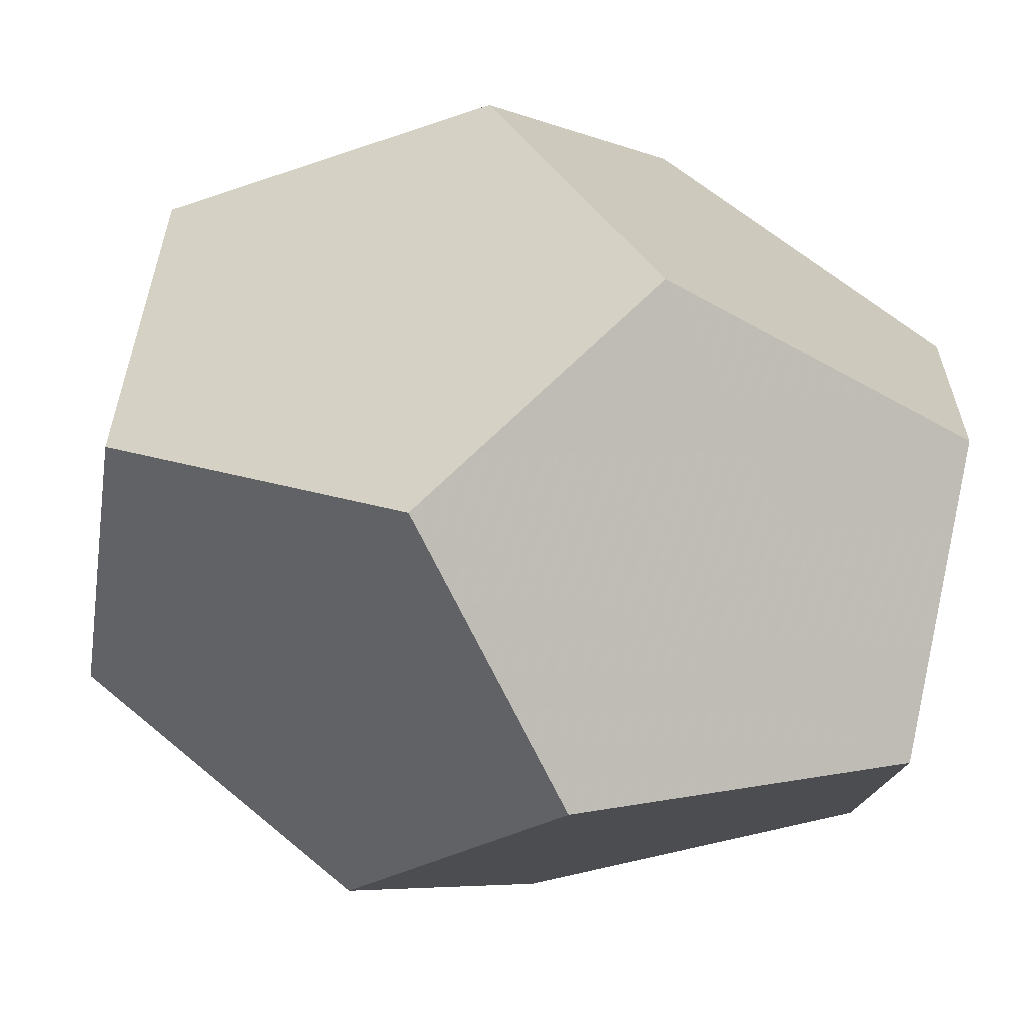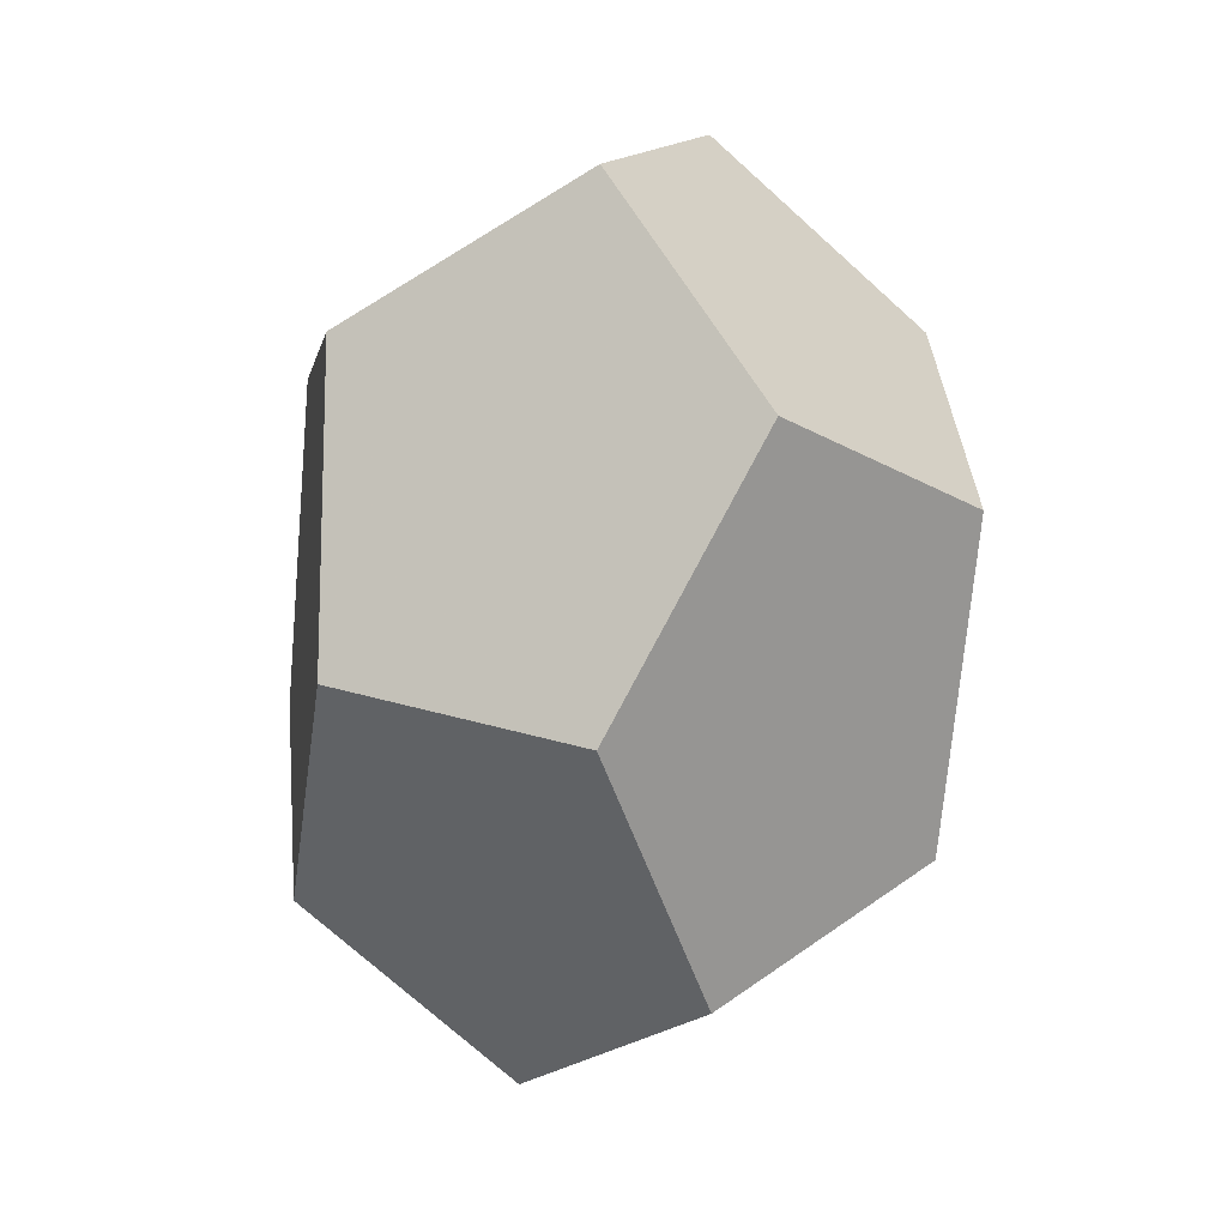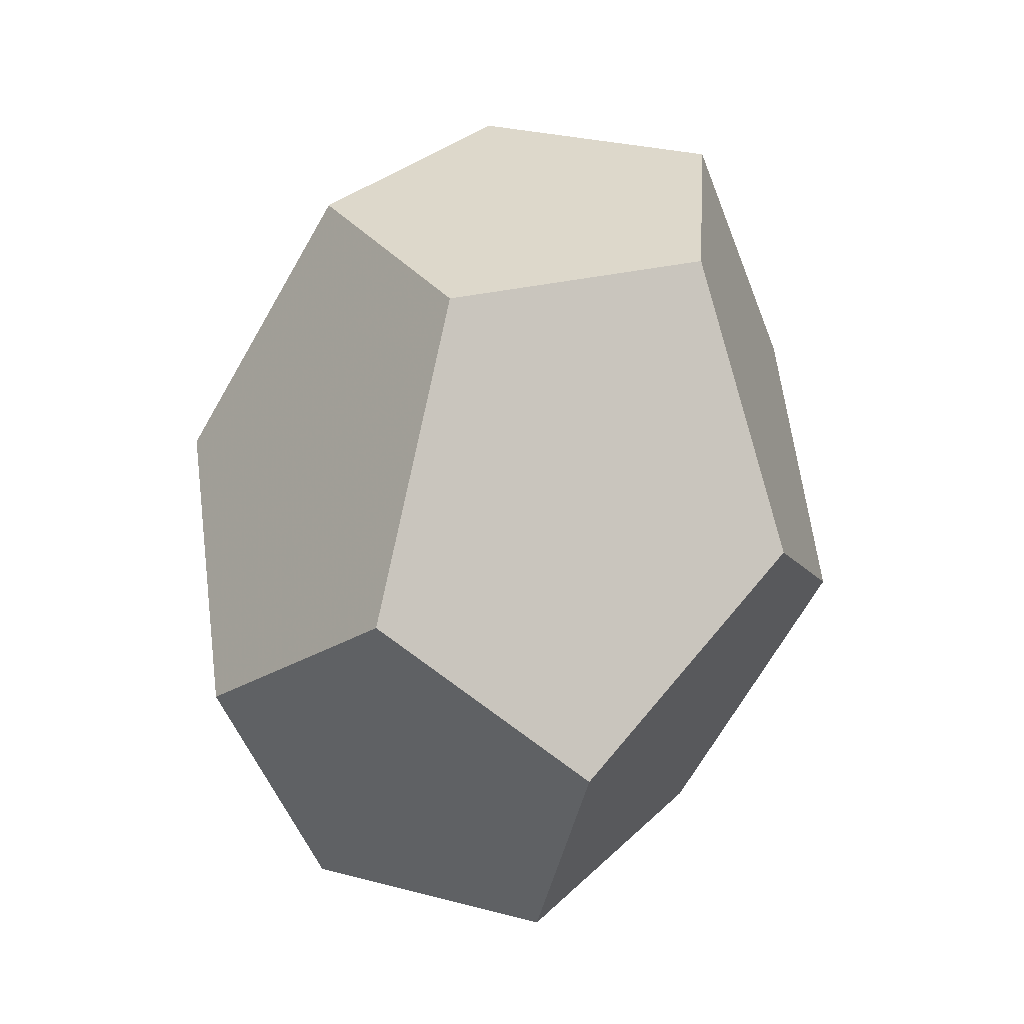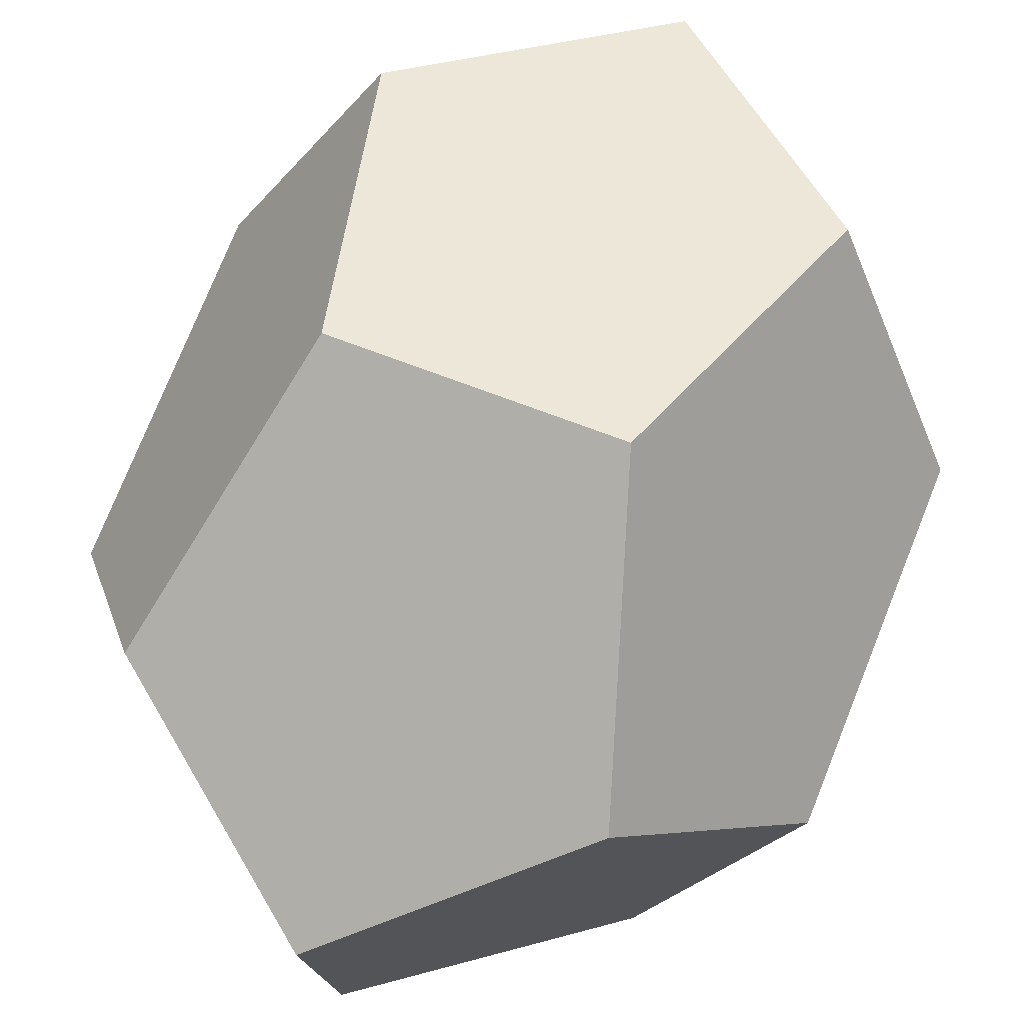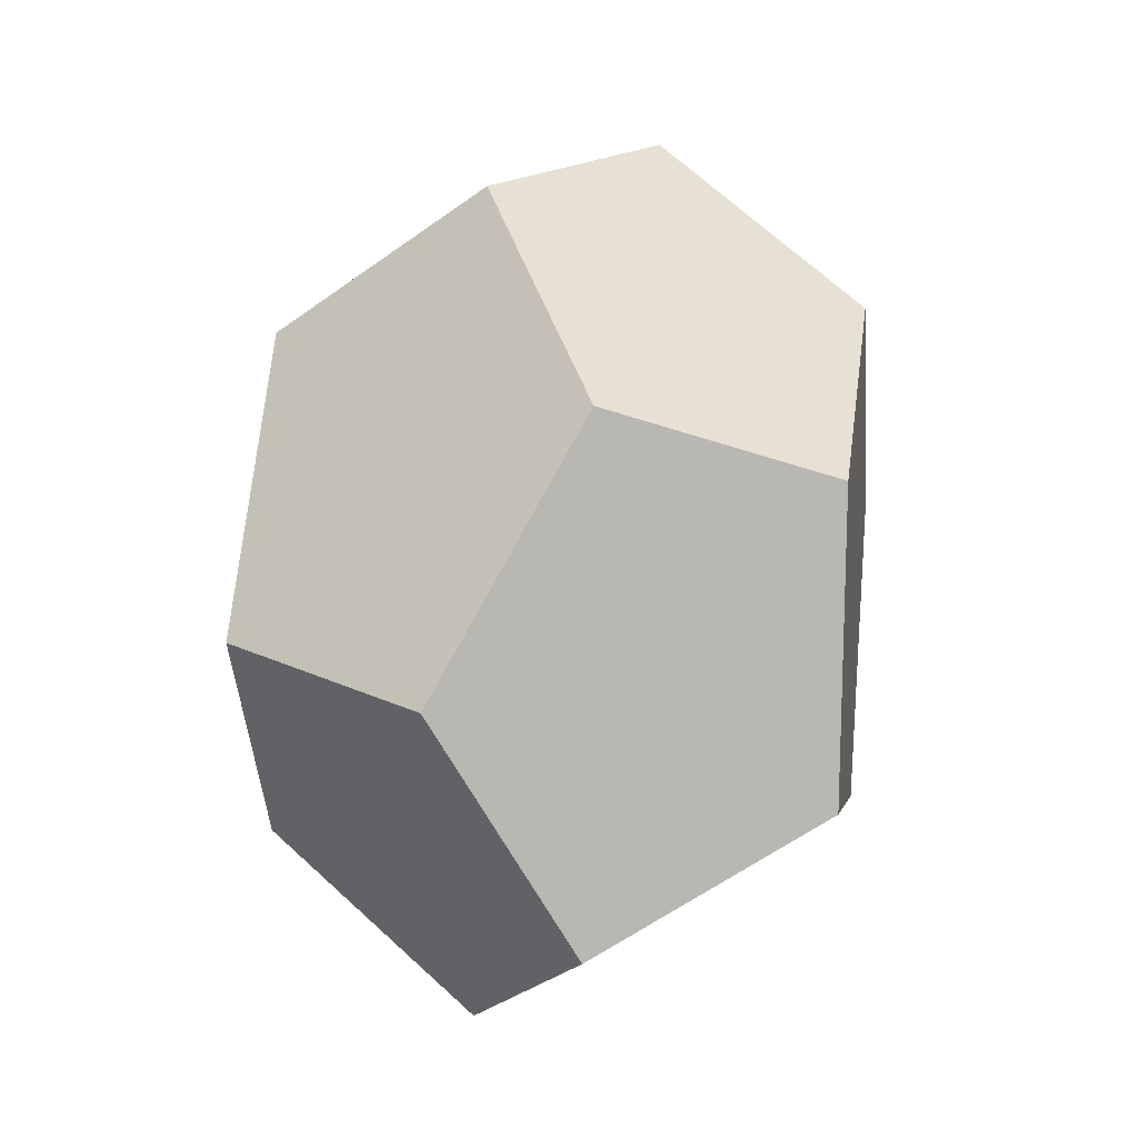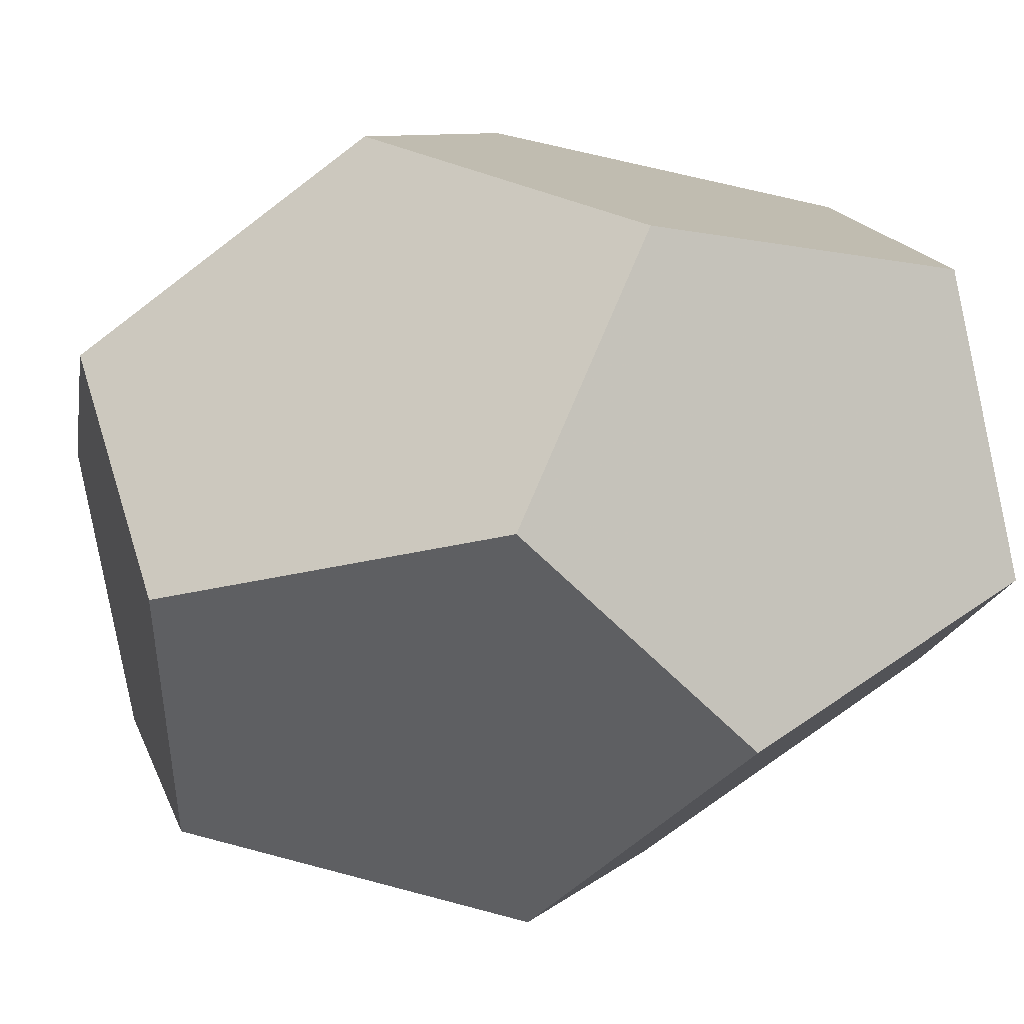
<metadata>
{"format":"obj","ext":"obj","renderer":"f3d","projection":"perspective","resolution":1024,"background":"white","views":[{"elev":-5.7,"azim":127.7,"up":"+Y"},{"elev":30.0,"azim":23.6,"up":"+Z"},{"elev":-8.7,"azim":106.7,"up":"+Z"},{"elev":61.5,"azim":-157.6,"up":"+Y"},{"elev":-35.5,"azim":155.1,"up":"+Z"},{"elev":8.2,"azim":-64.8,"up":"+Y"}]}
</metadata>
<code>
o Object.1
v -687.2 1384 7.8
v -690.1 1382 18.3
v -694.7 1385 1.312
v -702.2 1384 7.8
v -699.3 1382 18.3
v -682.5 1392 9.738
v -687.2 1388 26.72
v -682.5 1395 21.43
v -687.2 1399 4.448
v -694.7 1394 -0.7597
v -702.2 1388 26.72
v -694.7 1392 31.93
v -687.2 1403 23.37
v -690.1 1405 12.87
v -702.2 1399 4.448
v -706.8 1392 9.738
v -706.8 1395 21.43
v -699.3 1405 12.87
v -694.7 1401 29.86
v -702.2 1403 23.37
f 1 2 3
f 1 3 6
f 6 3 9
f 6 9 8
f 6 8 7
f 2 6 7
f 2 7 5
f 2 5 4
f 5 11 4
f 11 16 4
f 4 16 15
f 4 15 10
f 3 4 10
f 15 18 10
f 10 18 9
f 18 14 9
f 9 14 13
f 19 13 14
f 13 19 8
f 18 19 14
f 20 19 18
f 20 18 17
f 17 18 16
f 20 17 19
f 19 17 12
f 19 12 7
f 7 12 11
f 17 11 12
f 18 15 16
f 11 17 16
f 7 11 5
f 8 19 7
f 9 13 8
f 3 10 9
f 3 2 4
f 1 6 2

</code>
